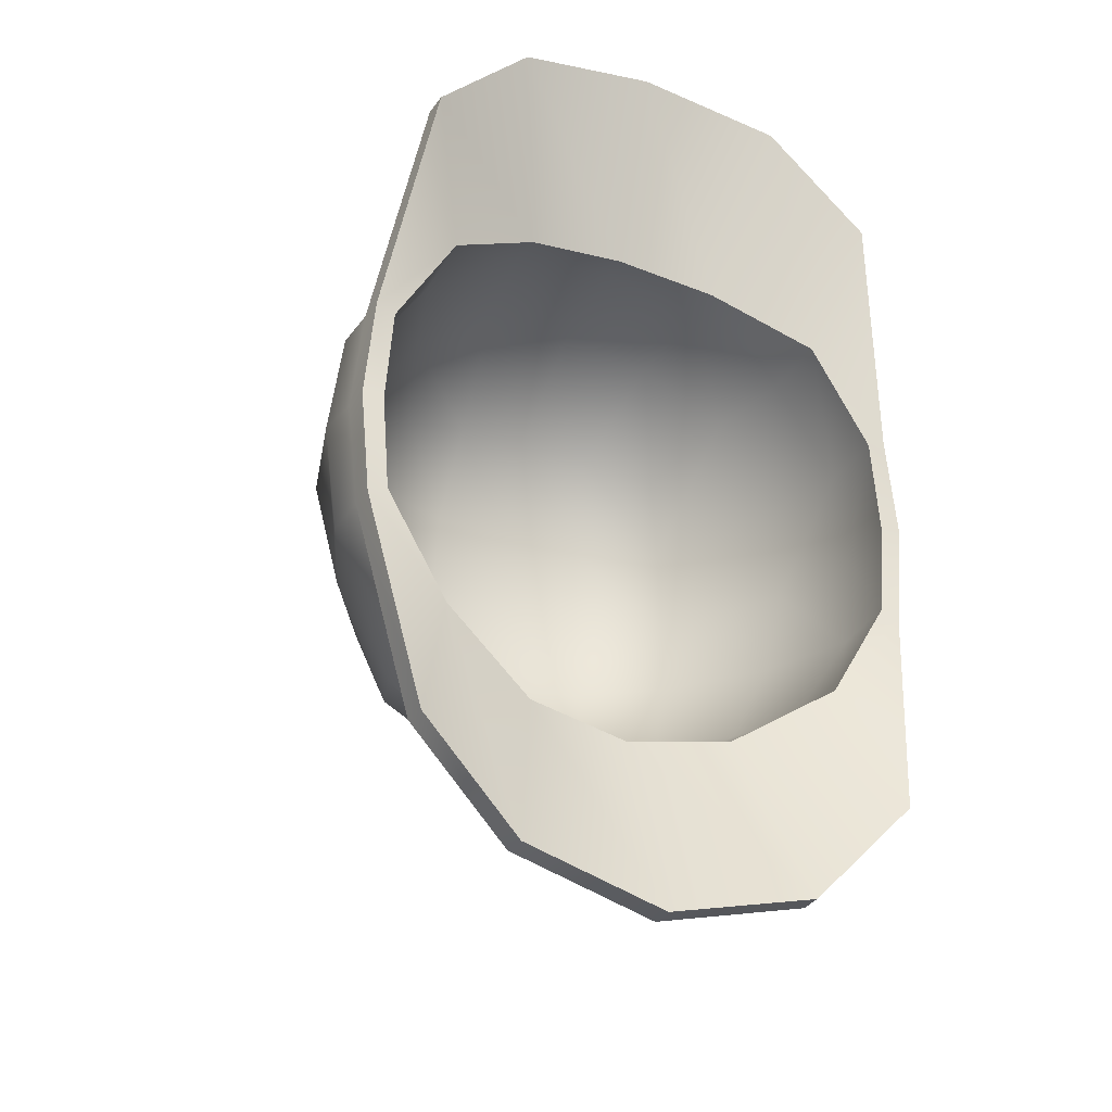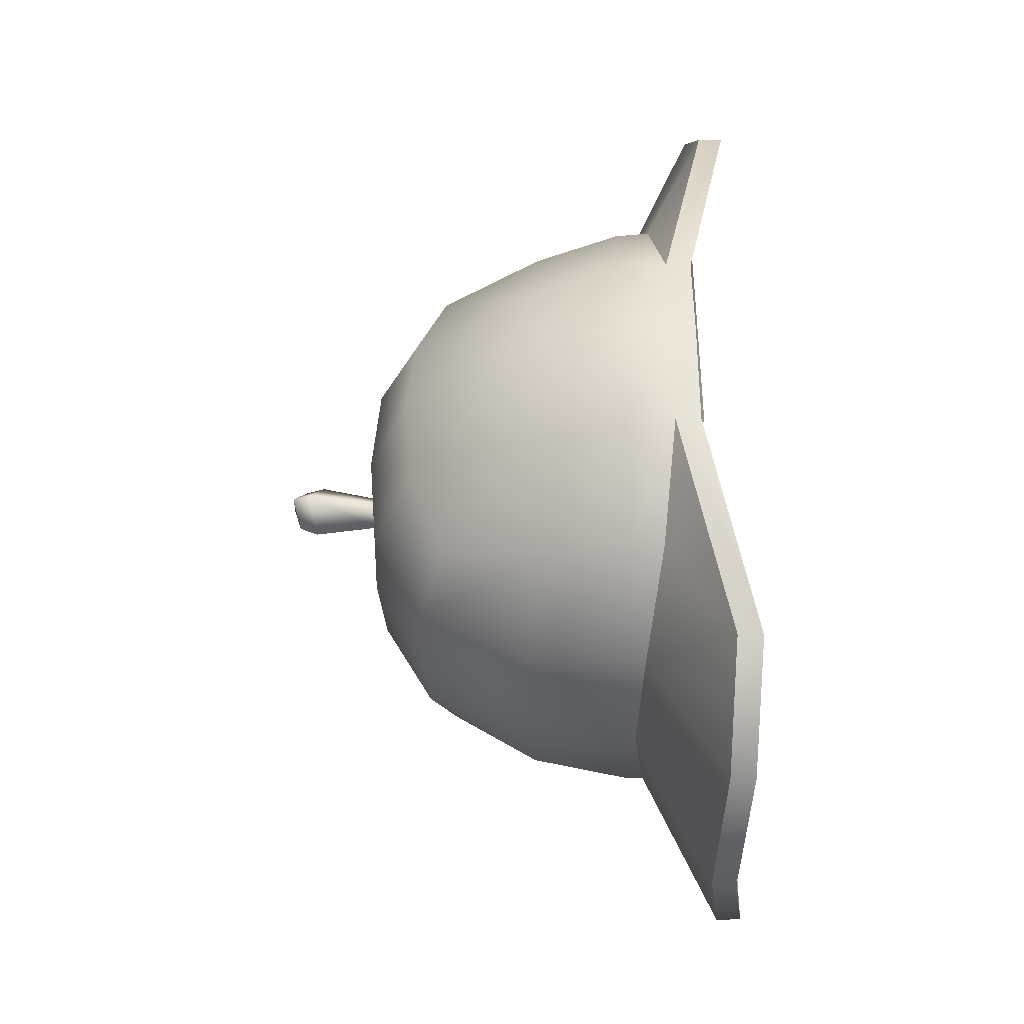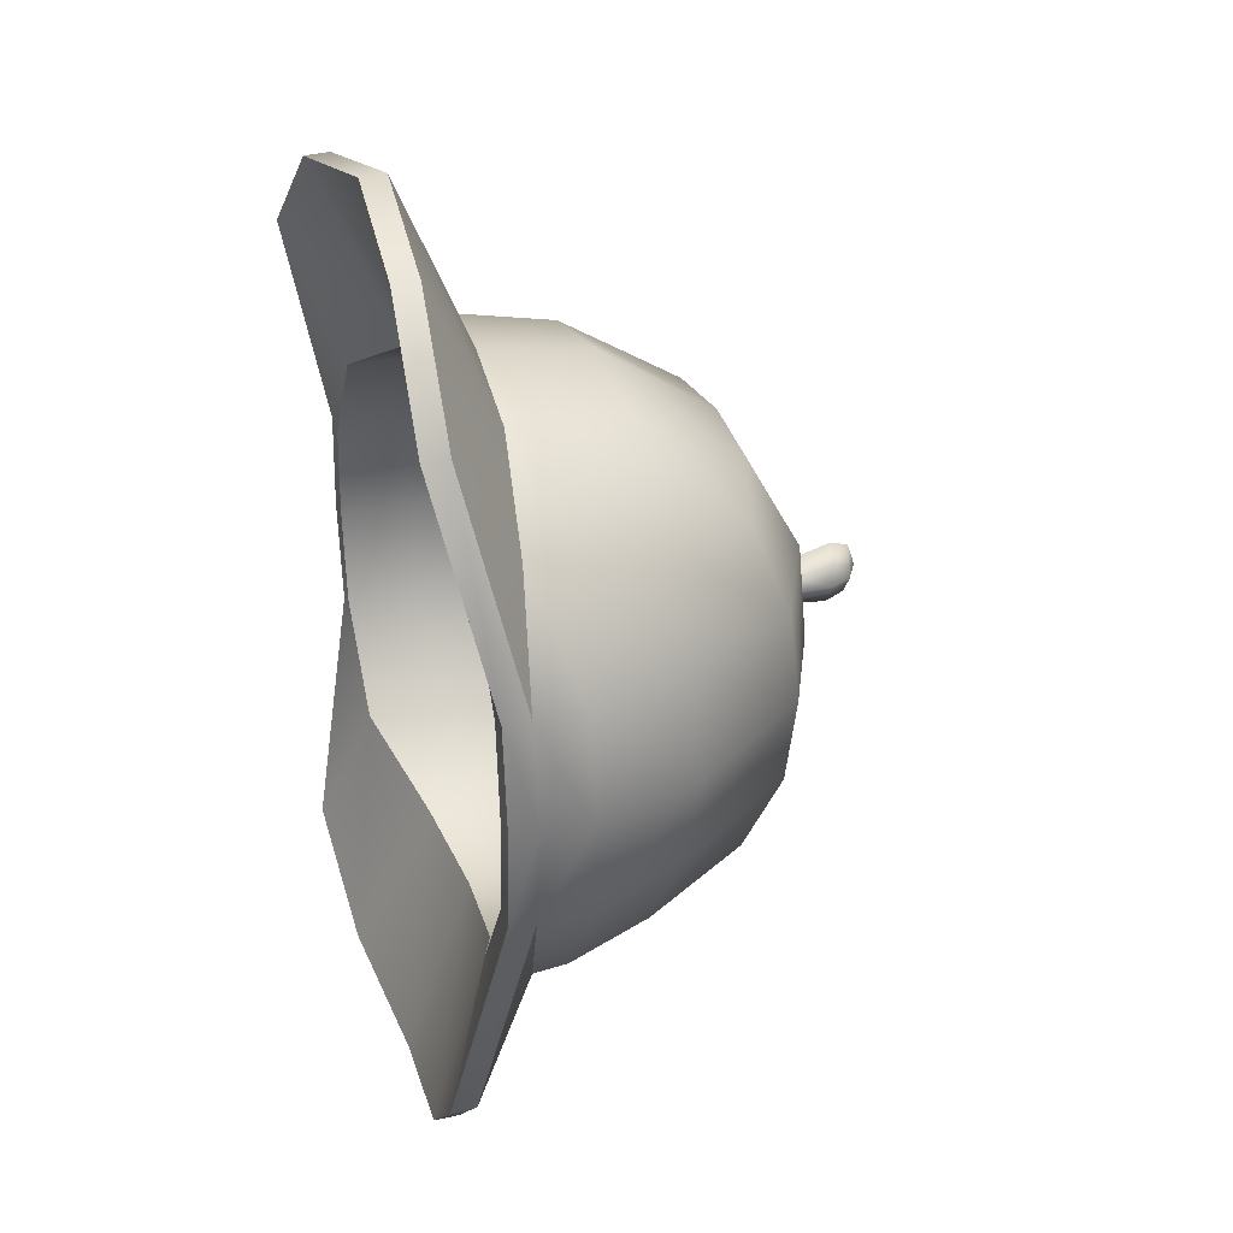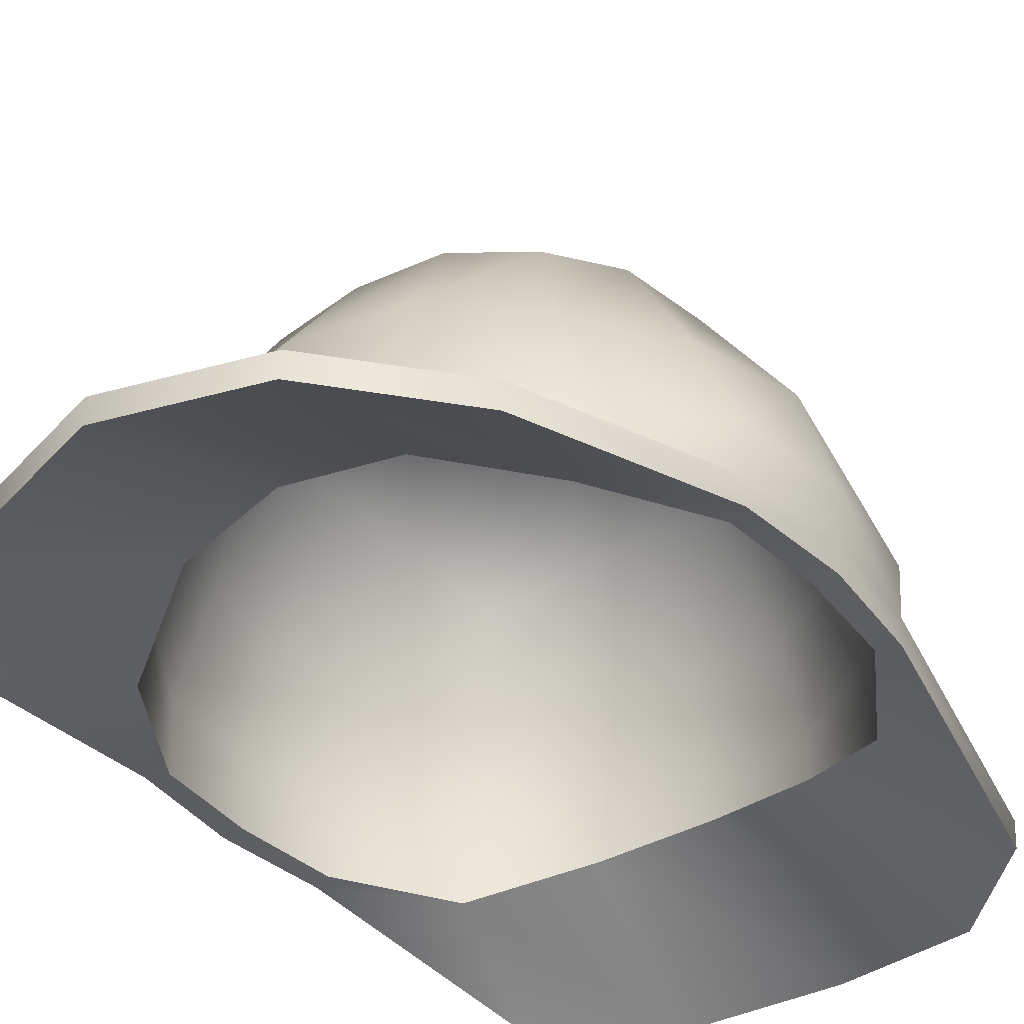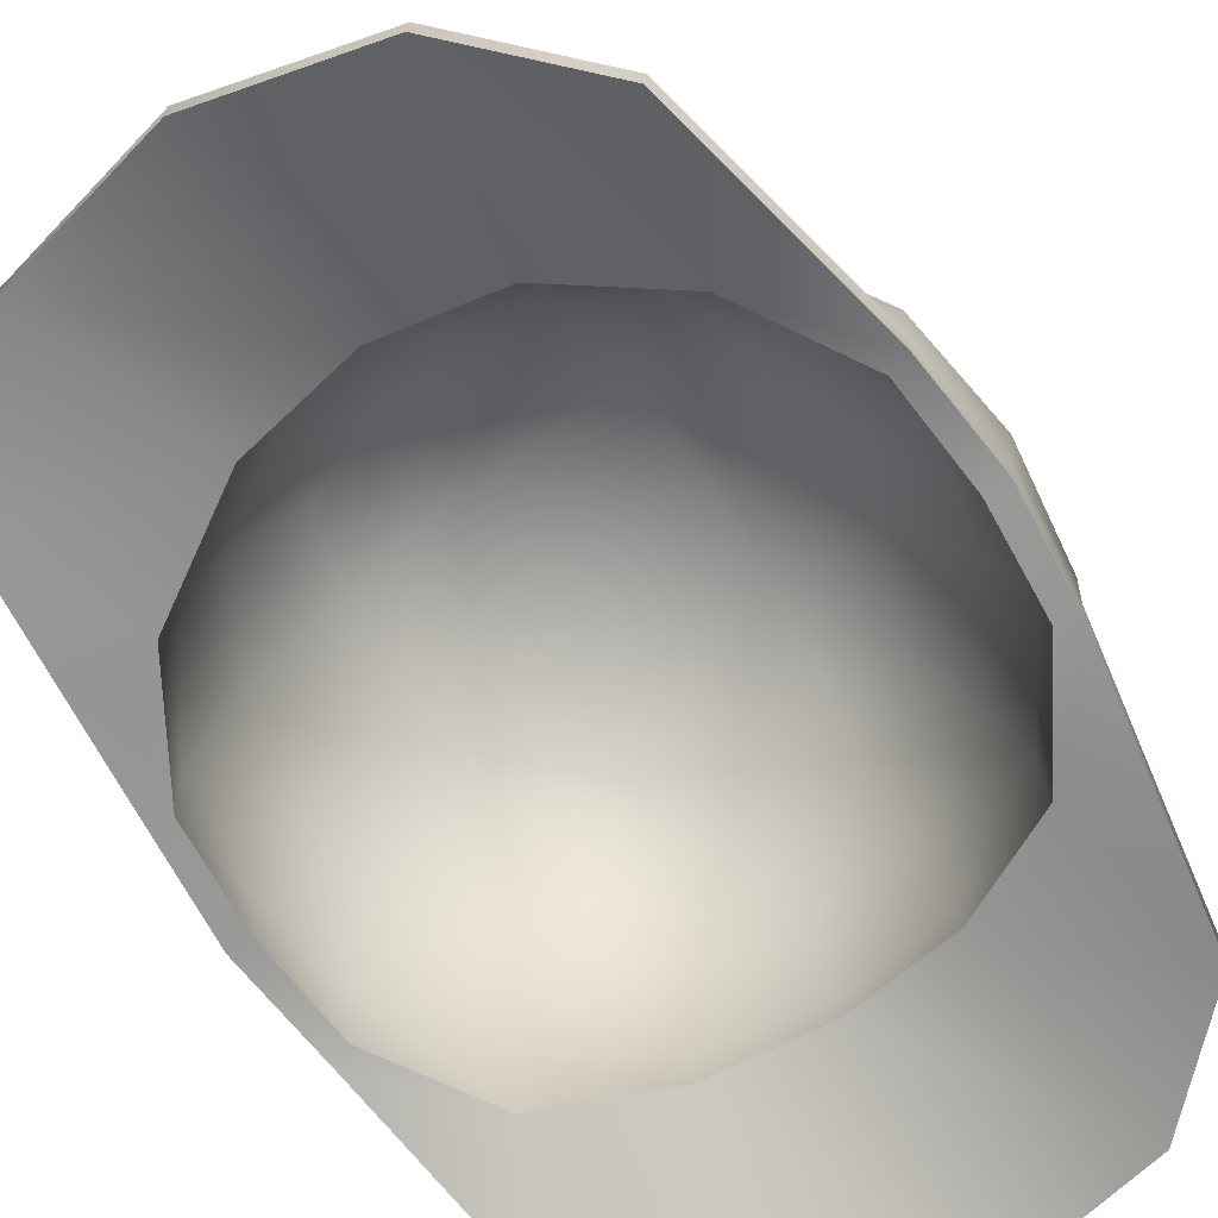
<metadata>
{"format":"obj","ext":"obj","renderer":"f3d","projection":"perspective","resolution":1024,"background":"white","views":[{"elev":-29.8,"azim":-25.8,"up":"+Z"},{"elev":-37.1,"azim":-88.0,"up":"+Z"},{"elev":32.1,"azim":70.7,"up":"+Z"},{"elev":-38.4,"azim":37.2,"up":"+Y"},{"elev":-68.9,"azim":-146.7,"up":"+Y"}]}
</metadata>
<code>
g meger3d_Char_sundries_C2_7
v -0.3327 -0.1322 0
v -0.3237 -0.1322 0.118
v -0.3281 -0.04279 0.1201
v -0.3415 -0.04279 0
v -0.2481 -0.04279 0.2401
v -0.2485 -0.1312 0.244
v -0.2842 0.07453 0.1149
v -0.3108 0.07813 0
v -0.2191 0.05807 0.2299
v -0.2021 0.2113 0.1003
v -0.2108 0.2188 0
v -0.1777 0.1785 0.194
v -0.1026 0.268 0
v -0.0994 0.2597 0.1094
v -0.0001565 0.275 0
v -0.0001503 0.2663 0.1125
v 0.1025 0.2696 0
v 0.09923 0.2609 0.1095
v 0.2108 0.2189 0
v 0.2021 0.2113 0.1003
v 0.2842 0.0744 0.1149
v 0.2191 0.05793 0.2299
v 0.2481 -0.04279 0.2401
v 0.328 -0.04279 0.1201
v 0.2485 -0.1312 0.244
v 0.3236 -0.1322 0.118
v 0.3415 -0.04279 0
v 0.3327 -0.1322 0
v 0.3107 0.07804 0
v 0.1777 0.1782 0.1939
v 0.09258 0.2042 0.2191
v 0.1151 0.0742 0.2976
v -2.964e-05 0.07793 0.3166
v -2.906e-05 -0.04279 0.3396
v -0.1298 -0.04279 0.3176
v -0.1278 -0.09019 0.3179
v -0.2485 -0.1312 0.244
v -0.2481 -0.04279 0.2401
v -2.906e-05 -0.07782 0.3388
v 0.1298 -0.04279 0.3176
v 0.1277 -0.09019 0.3179
v 0.2481 -0.04279 0.2401
v 0.2485 -0.1312 0.244
v -0.1152 0.0743 0.2976
v -0.2191 0.05807 0.2299
v 0.2191 0.05793 0.2299
v -0.09261 0.2044 0.2192
v -0.0001176 0.209 0.2271
v -0.3618 -0.09867 0
v -0.3688 -0.04296 0
v -0.3511 -0.04239 0.1293
v -0.3486 -0.1009 0.1279
v -0.2697 -0.04126 0.2588
v -0.2712 -0.08381 0.2607
v -0.3011 0.08231 0.1241
v -0.3324 0.08706 0
v -0.2367 0.06531 0.2481
v -0.2202 0.2289 0.1083
v -0.2302 0.2377 0
v -0.1929 0.1918 0.2102
v -0.1116 0.2937 0
v -0.1078 0.2844 0.1188
v -0.0001444 0.3004 0
v -0.0001428 0.2909 0.1223
v 0.1114 0.2954 0
v 0.1076 0.2858 0.1189
v 0.2301 0.2377 0
v 0.2201 0.2289 0.1083
v 0.301 0.08223 0.1241
v 0.2366 0.06522 0.2481
v 0.2696 -0.04126 0.2588
v 0.3511 -0.04239 0.1293
v 0.2712 -0.08381 0.2607
v 0.3486 -0.1009 0.1279
v 0.3687 -0.04296 0
v 0.3617 -0.09867 0
v 0.3323 0.08704 0
v 0.1929 0.1916 0.2101
v 0.1 0.2215 0.2384
v 0.1242 0.08212 0.3217
v -2.933e-05 0.08695 0.3424
v -2.906e-05 -0.04809 0.3661
v -0.1406 -0.04065 0.3426
v -0.1401 -0.06021 0.3427
v -0.2712 -0.08381 0.2607
v -0.2697 -0.04126 0.2588
v -0.1243 0.08218 0.3217
v -0.2367 0.06531 0.2481
v 0.1405 -0.04065 0.3426
v 0.14 -0.06021 0.3427
v 0.2696 -0.04126 0.2588
v 0.2712 -0.08381 0.2607
v 0.2366 0.06522 0.2481
v -0.1 0.2216 0.2385
v -0.0001062 0.2263 0.247
v -0.3327 -0.1322 0
v -0.359 -0.1322 0
v -0.3469 -0.1322 0.1274
v -0.3237 -0.1322 0.118
v -0.3469 -0.1322 -0.1274
v -0.3237 -0.1322 -0.118
v -0.2485 -0.1312 -0.244
v -0.2986 -0.1901 -0.41
v -0.1791 -0.18 -0.5298
v -0.1278 -0.09019 -0.3179
v -6.961e-05 -0.1635 -0.5716
v -2.906e-05 -0.07782 -0.3388
v 0.1753 -0.1793 -0.5331
v 0.1277 -0.09019 -0.3179
v 0.2993 -0.1901 -0.4069
v 0.2485 -0.1312 -0.244
v 0.3468 -0.1322 -0.1274
v 0.3236 -0.1322 -0.118
v 0.3589 -0.1322 0
v 0.3327 -0.1322 0
v 0.3236 -0.1322 0.118
v 0.3468 -0.1322 0.1274
v 0.2485 -0.1312 0.244
v 0.2993 -0.1901 0.4069
v 0.1753 -0.1793 0.5331
v 0.1277 -0.09019 0.3179
v -6.961e-05 -0.1635 0.5716
v -2.906e-05 -0.07782 0.3388
v -0.1791 -0.18 0.5298
v -0.1278 -0.09019 0.3179
v -0.2986 -0.1901 0.41
v -0.2485 -0.1312 0.244
v 0.3468 -0.1322 0.1274
v 0.3589 -0.1322 0
v 0.3468 -0.1322 -0.1274
v 0.3486 -0.1009 -0.1279
v 0.3511 -0.04239 -0.1293
v 0.2712 -0.08381 -0.2607
v 0.2696 -0.04126 -0.2588
v 0.301 0.08223 -0.1241
v 0.2366 0.06522 -0.2481
v 0.2201 0.2289 -0.1083
v 0.1929 0.1916 -0.2101
v 0.1076 0.2858 -0.1189
v -0.0001428 0.2909 -0.1223
v -0.1078 0.2844 -0.1188
v -0.2202 0.2289 -0.1083
v -0.3011 0.08231 -0.1241
v -0.3511 -0.04239 -0.1293
v -0.3486 -0.1009 -0.1279
v -0.2697 -0.04126 -0.2588
v -0.2712 -0.08381 -0.2607
v -0.2367 0.06531 -0.2481
v -0.1929 0.1918 -0.2102
v -0.1 0.2216 -0.2385
v -0.2367 0.06531 -0.2481
v -0.1243 0.08218 -0.3217
v -0.2697 -0.04126 -0.2588
v -0.1406 -0.04065 -0.3426
v -0.2712 -0.08381 -0.2607
v -0.1401 -0.06021 -0.3427
v -2.906e-05 -0.04809 -0.3661
v -2.933e-05 0.08695 -0.3424
v 0.1242 0.08212 -0.3217
v 0.1405 -0.04065 -0.3426
v 0.14 -0.06021 -0.3427
v 0.2696 -0.04126 -0.2588
v 0.2712 -0.08381 -0.2607
v 0.2366 0.06522 -0.2481
v -0.0001062 0.2263 -0.247
v 0.1 0.2215 -0.2384
v -0.359 -0.1322 0
v -0.3469 -0.1322 0.1274
v -0.3469 -0.1322 -0.1274
v -0.1807 -0.1498 0.5296
v -0.1791 -0.18 0.5298
v -0.2986 -0.1901 0.41
v -0.3006 -0.1598 0.4093
v -6.915e-05 -0.1333 0.5723
v -6.961e-05 -0.1635 0.5716
v 0.1768 -0.1491 0.5329
v 0.1753 -0.1793 0.5331
v 0.3013 -0.1597 0.4062
v 0.2993 -0.1901 0.4069
v 0.3468 -0.1322 0.1274
v 0.3486 -0.1009 0.1279
v -0.3486 -0.1009 0.1279
v -0.3469 -0.1322 0.1274
v 0.14 -0.06021 0.3427
v 0.1768 -0.1491 0.5329
v -6.915e-05 -0.1333 0.5723
v -2.906e-05 -0.04809 0.3661
v 0.2712 -0.08381 0.2607
v 0.3013 -0.1597 0.4062
v -0.1807 -0.1498 0.5296
v -0.1401 -0.06021 0.3427
v -0.3006 -0.1598 0.4093
v -0.2712 -0.08381 0.2607
v 0.3486 -0.1009 0.1279
v -0.3486 -0.1009 0.1279
v -0.3281 -0.04279 -0.1201
v -0.3237 -0.1322 -0.118
v -0.2481 -0.04279 -0.2401
v -0.2485 -0.1312 -0.244
v -0.2842 0.07453 -0.1149
v -0.2191 0.05807 -0.2299
v -0.2021 0.2113 -0.1003
v -0.1777 0.1785 -0.194
v -0.0994 0.2597 -0.1094
v -0.0001503 0.2663 -0.1125
v 0.09923 0.2609 -0.1095
v 0.2021 0.2113 -0.1003
v 0.2842 0.0744 -0.1149
v 0.2191 0.05793 -0.2299
v 0.2481 -0.04279 -0.2401
v 0.328 -0.04279 -0.1201
v 0.2485 -0.1312 -0.244
v 0.3236 -0.1322 -0.118
v 0.1777 0.1782 -0.1939
v 0.09258 0.2042 -0.2191
v 0.1151 0.0742 -0.2976
v -2.964e-05 0.07793 -0.3166
v -2.906e-05 -0.04279 -0.3396
v -0.1298 -0.04279 -0.3176
v -0.1278 -0.09019 -0.3179
v -0.2485 -0.1312 -0.244
v -0.2481 -0.04279 -0.2401
v -2.906e-05 -0.07782 -0.3388
v 0.1298 -0.04279 -0.3176
v 0.1277 -0.09019 -0.3179
v 0.2481 -0.04279 -0.2401
v 0.2485 -0.1312 -0.244
v -0.1152 0.0743 -0.2976
v -0.2191 0.05807 -0.2299
v 0.2191 0.05793 -0.2299
v -0.09261 0.2044 -0.2192
v -0.0001176 0.209 -0.2271
v -0.1807 -0.1498 -0.5296
v -0.3006 -0.1598 -0.4093
v -0.2986 -0.1901 -0.41
v -0.1791 -0.18 -0.5298
v -6.915e-05 -0.1333 -0.5723
v -6.961e-05 -0.1635 -0.5716
v 0.1768 -0.1491 -0.5329
v 0.1753 -0.1793 -0.5331
v 0.3013 -0.1597 -0.4062
v 0.2993 -0.1901 -0.4069
v 0.3468 -0.1322 -0.1274
v 0.3486 -0.1009 -0.1279
v -0.3486 -0.1009 -0.1279
v -0.3469 -0.1322 -0.1274
v 0.14 -0.06021 -0.3427
v -2.906e-05 -0.04809 -0.3661
v -6.915e-05 -0.1333 -0.5723
v 0.1768 -0.1491 -0.5329
v 0.2712 -0.08381 -0.2607
v 0.3013 -0.1597 -0.4062
v -0.1807 -0.1498 -0.5296
v -0.1401 -0.06021 -0.3427
v -0.3006 -0.1598 -0.4093
v -0.2712 -0.08381 -0.2607
v 0.3486 -0.1009 -0.1279
v -0.3486 -0.1009 -0.1279
v 0.02521 0.2974 0.003042
v 0.03659 0.3616 0.00919
v -0.009418 0.3749 -0.03884
v -0.0056 0.2928 -0.02622
v 0.000658 0.2901 0.02621
v 0.001232 0.3719 0.04793
v -0.01052 0.398 -0.02944
v 0.02826 0.3868 0.01138
v -0.01104 0.4076 0.000379
v 0.000784 0.4042 0.01213
v 0.02826 0.3868 0.01138
v 0.001195 0.3947 0.04098
v 0.000784 0.4042 0.01213
v -0.04649 0.3856 -0.0004716
v -0.0389 0.4062 0.0001365
v -0.01052 0.398 -0.02944
v -0.01104 0.4076 0.000379
v -0.02856 0.296 -0.003031
v 0.001232 0.3719 0.04793
v 0.000658 0.2901 0.02621
v 0.001195 0.3947 0.04098
v -0.0389 0.4062 0.0001365
v 0.000784 0.4042 0.01213
v -0.01104 0.4076 0.000379
g meger3d_Char_sundries_C2_7_0
f 3 2 1
f 4 3 1
f 3 5 2
f 5 6 2
f 7 3 4
f 8 7 4
f 9 5 3
f 7 9 3
f 10 7 8
f 11 10 8
f 12 9 7
f 10 12 7
f 10 11 13
f 14 10 13
f 12 10 14
f 14 13 15
f 16 14 15
f 16 15 17
f 18 16 17
f 18 17 19
f 20 18 19
f 20 19 21
f 20 21 22
f 22 21 23
f 21 24 23
f 23 24 25
f 24 26 25
f 24 27 26
f 27 28 26
f 29 27 24
f 21 29 24
f 19 29 21
f 30 20 22
f 31 18 20
f 30 31 20
f 31 30 32
f 31 32 33
f 33 32 34
f 33 34 35
f 35 34 36
f 35 36 37
f 38 35 37
f 34 39 36
f 34 40 39
f 32 40 34
f 40 41 39
f 40 42 41
f 42 43 41
f 44 35 38
f 44 33 35
f 45 44 38
f 46 42 40
f 32 46 40
f 47 44 45
f 12 47 45
f 48 33 44
f 47 48 44
f 48 47 16
f 48 16 18
f 31 48 18
f 48 31 33
f 47 14 16
f 47 12 14
f 30 46 32
f 51 50 49
f 52 51 49
f 53 51 52
f 54 53 52
f 51 55 50
f 55 56 50
f 57 55 51
f 53 57 51
f 55 58 56
f 58 59 56
f 60 58 55
f 57 60 55
f 59 58 61
f 58 62 61
f 58 60 62
f 61 62 63
f 62 64 63
f 63 64 65
f 64 66 65
f 65 66 67
f 66 68 67
f 67 68 69
f 69 68 70
f 69 70 71
f 72 69 71
f 72 71 73
f 74 72 73
f 75 72 74
f 76 75 74
f 77 69 72
f 75 77 72
f 77 67 69
f 68 78 70
f 79 78 68
f 66 79 68
f 78 79 80
f 80 79 81
f 80 81 82
f 82 81 83
f 82 83 84
f 84 83 85
f 83 86 85
f 83 87 86
f 81 87 83
f 87 88 86
f 89 80 82
f 90 89 82
f 91 89 90
f 92 91 90
f 93 80 89
f 91 93 89
f 93 78 80
f 87 94 88
f 94 60 88
f 95 94 87
f 81 95 87
f 79 95 81
f 95 79 66
f 64 95 66
f 94 95 64
f 62 94 64
f 60 94 62
f 98 97 96
f 99 98 96
f 97 100 96
f 100 101 96
f 102 101 100
f 103 102 100
f 103 104 102
f 104 105 102
f 104 106 105
f 106 107 105
f 106 108 107
f 108 109 107
f 108 110 109
f 110 111 109
f 110 112 111
f 112 113 111
f 112 114 113
f 114 115 113
f 115 114 116
f 114 117 116
f 118 116 117
f 119 118 117
f 119 120 118
f 120 121 118
f 120 122 121
f 122 123 121
f 122 124 123
f 124 125 123
f 124 126 125
f 126 127 125
f 126 98 127
f 98 99 127
f 76 74 128
f 129 76 128
f 76 129 130
f 131 76 130
f 75 76 131
f 132 75 131
f 132 131 133
f 134 132 133
f 135 132 134
f 136 135 134
f 77 75 132
f 135 77 132
f 137 135 136
f 138 137 136
f 67 77 135
f 137 67 135
f 137 139 67
f 139 65 67
f 139 140 65
f 140 63 65
f 140 141 63
f 141 61 63
f 141 142 61
f 142 59 61
f 59 142 56
f 142 143 56
f 56 143 50
f 143 144 50
f 50 144 49
f 144 145 49
f 144 146 145
f 146 147 145
f 148 146 144
f 143 148 144
f 149 148 143
f 142 149 143
f 149 142 141
f 150 141 140
f 150 149 141
f 149 150 151
f 150 152 151
f 151 152 153
f 152 154 153
f 153 154 155
f 154 156 155
f 154 157 156
f 158 157 154
f 152 158 154
f 158 159 157
f 159 160 157
f 160 161 157
f 160 162 161
f 162 163 161
f 164 162 160
f 159 164 160
f 165 158 152
f 150 165 152
f 166 159 158
f 165 166 158
f 138 164 159
f 166 138 159
f 138 166 137
f 166 139 137
f 166 165 139
f 165 140 139
f 165 150 140
f 52 49 167
f 168 52 167
f 49 145 167
f 145 169 167
f 172 171 170
f 173 172 170
f 170 171 174
f 171 175 174
f 174 175 176
f 175 177 176
f 176 177 178
f 177 179 178
f 178 179 180
f 181 178 180
f 172 173 182
f 183 172 182
f 186 185 184
f 187 186 184
f 184 185 188
f 185 189 188
f 190 186 187
f 191 190 187
f 192 190 191
f 193 192 191
f 189 194 188
f 192 193 195
f 196 4 1
f 197 196 1
f 198 196 197
f 199 198 197
f 196 200 4
f 200 8 4
f 201 200 196
f 198 201 196
f 200 202 8
f 202 11 8
f 203 202 200
f 201 203 200
f 11 202 13
f 202 204 13
f 202 203 204
f 13 204 15
f 204 205 15
f 15 205 17
f 205 206 17
f 17 206 19
f 206 207 19
f 19 207 208
f 208 207 209
f 208 209 210
f 211 208 210
f 211 210 212
f 213 211 212
f 27 211 213
f 28 27 213
f 29 208 211
f 27 29 211
f 29 19 208
f 207 214 209
f 215 214 207
f 206 215 207
f 214 215 216
f 216 215 217
f 216 217 218
f 218 217 219
f 218 219 220
f 220 219 221
f 219 222 221
f 223 218 220
f 224 218 223
f 224 216 218
f 225 224 223
f 226 224 225
f 227 226 225
f 219 228 222
f 217 228 219
f 228 229 222
f 230 216 224
f 226 230 224
f 228 231 229
f 231 203 229
f 232 231 228
f 217 232 228
f 215 232 217
f 232 215 206
f 205 232 206
f 231 232 205
f 204 231 205
f 203 231 204
f 230 214 216
f 235 234 233
f 236 235 233
f 236 233 237
f 238 236 237
f 238 237 239
f 240 238 239
f 240 239 241
f 242 240 241
f 242 241 243
f 241 244 243
f 234 235 245
f 235 246 245
f 249 248 247
f 250 249 247
f 250 247 251
f 252 250 251
f 249 253 248
f 253 254 248
f 253 255 254
f 255 256 254
f 257 252 251
f 256 255 258
f 261 260 259
f 262 261 259
f 259 260 263
f 260 264 263
f 260 261 265
f 266 260 265
f 266 265 267
f 268 266 267
f 260 269 264
f 269 270 264
f 269 271 270
f 272 261 262
f 261 272 273
f 274 261 273
f 274 273 275
f 276 272 262
f 277 272 276
f 278 277 276
f 277 279 272
f 279 280 272
f 279 281 280
f 281 282 280

</code>
